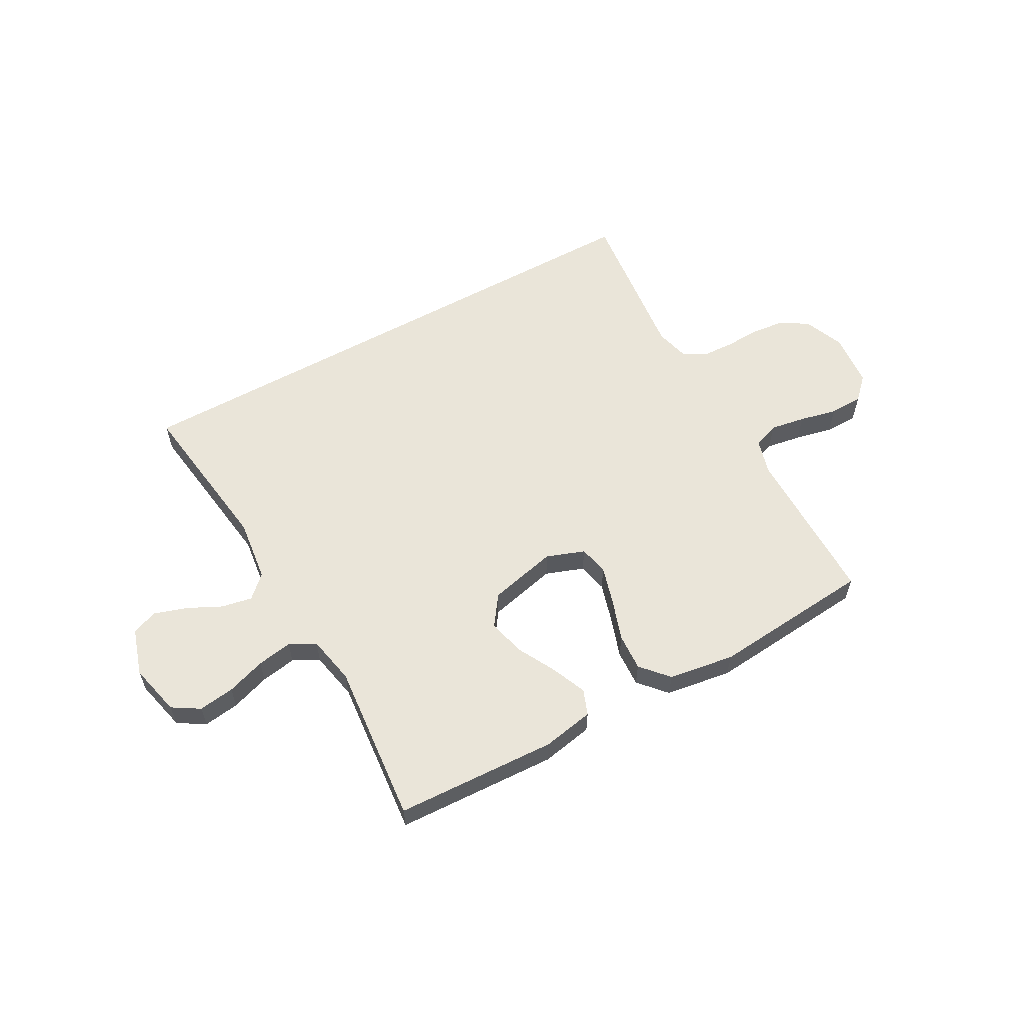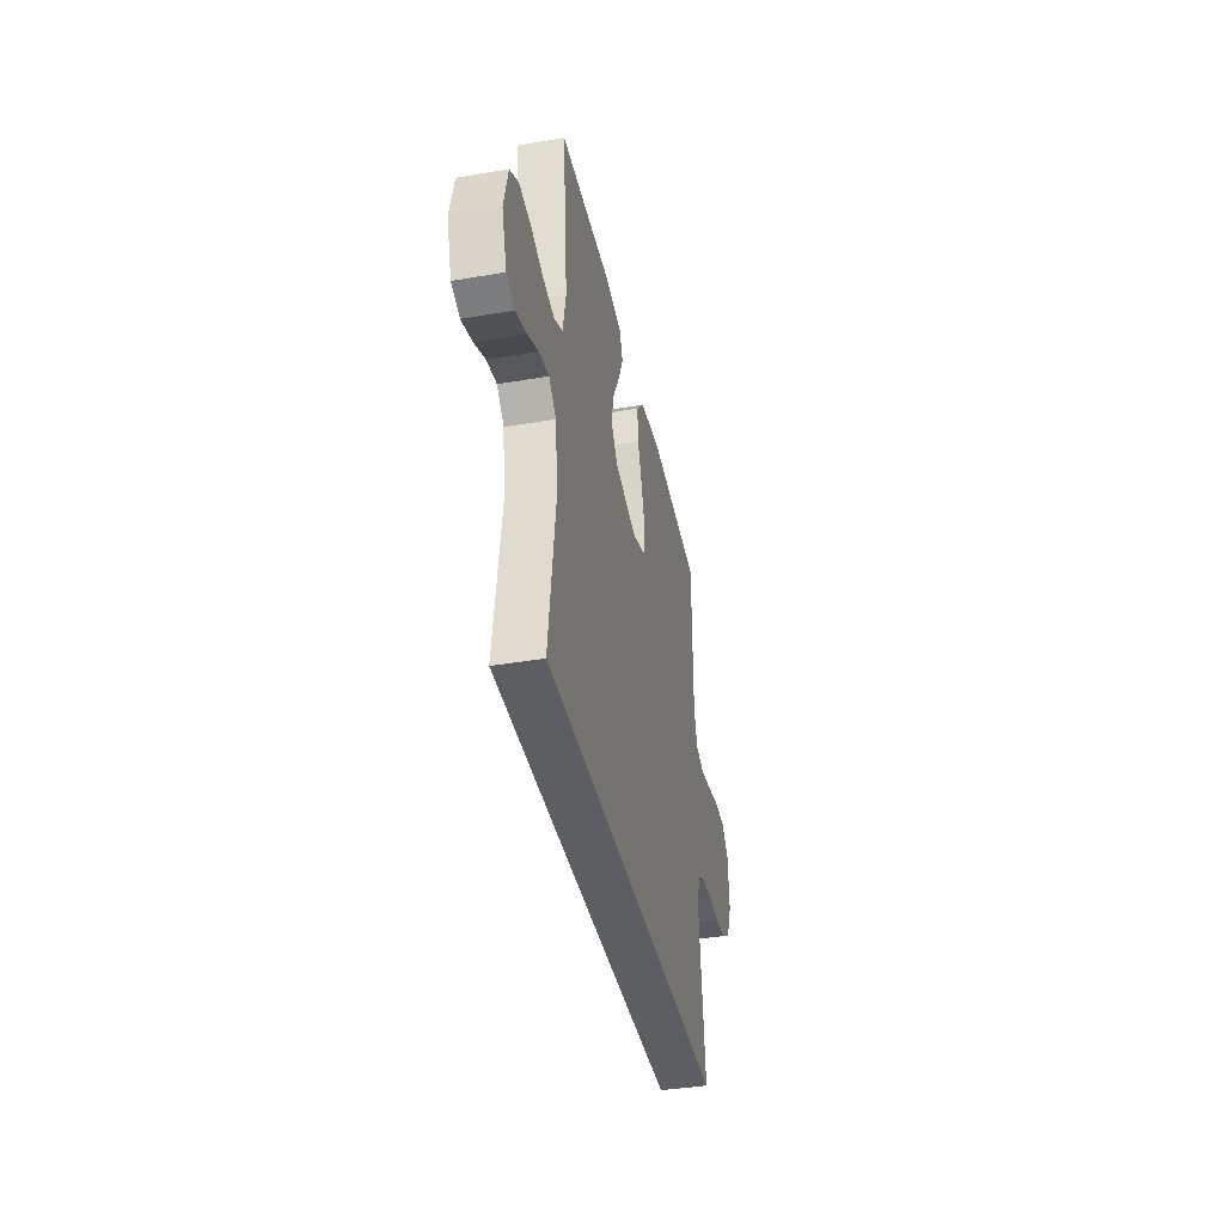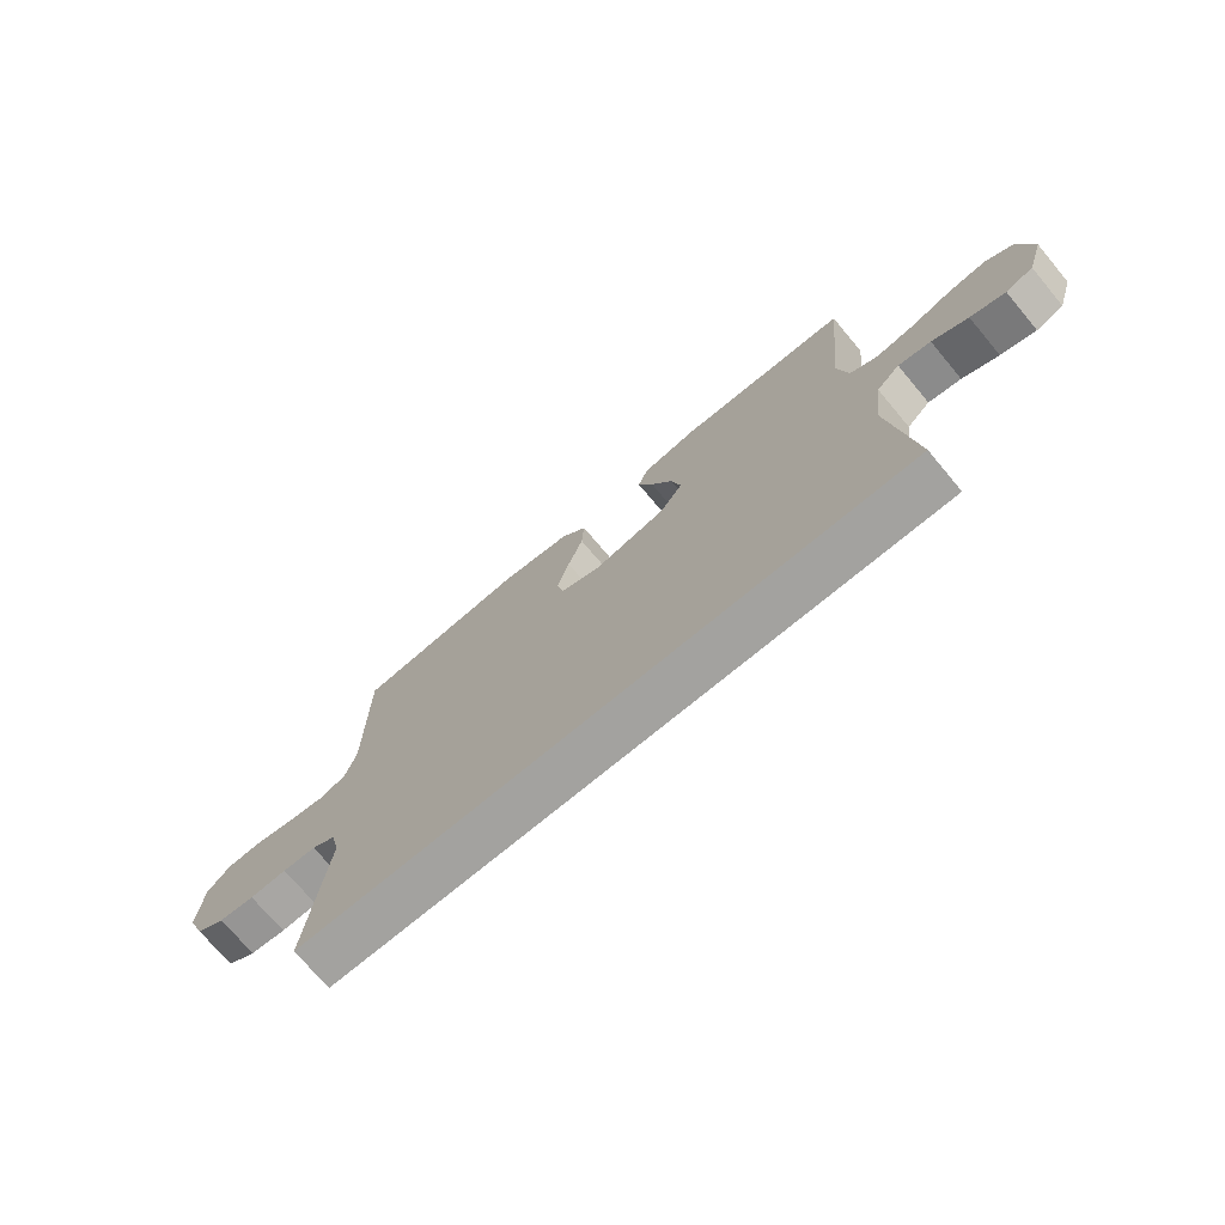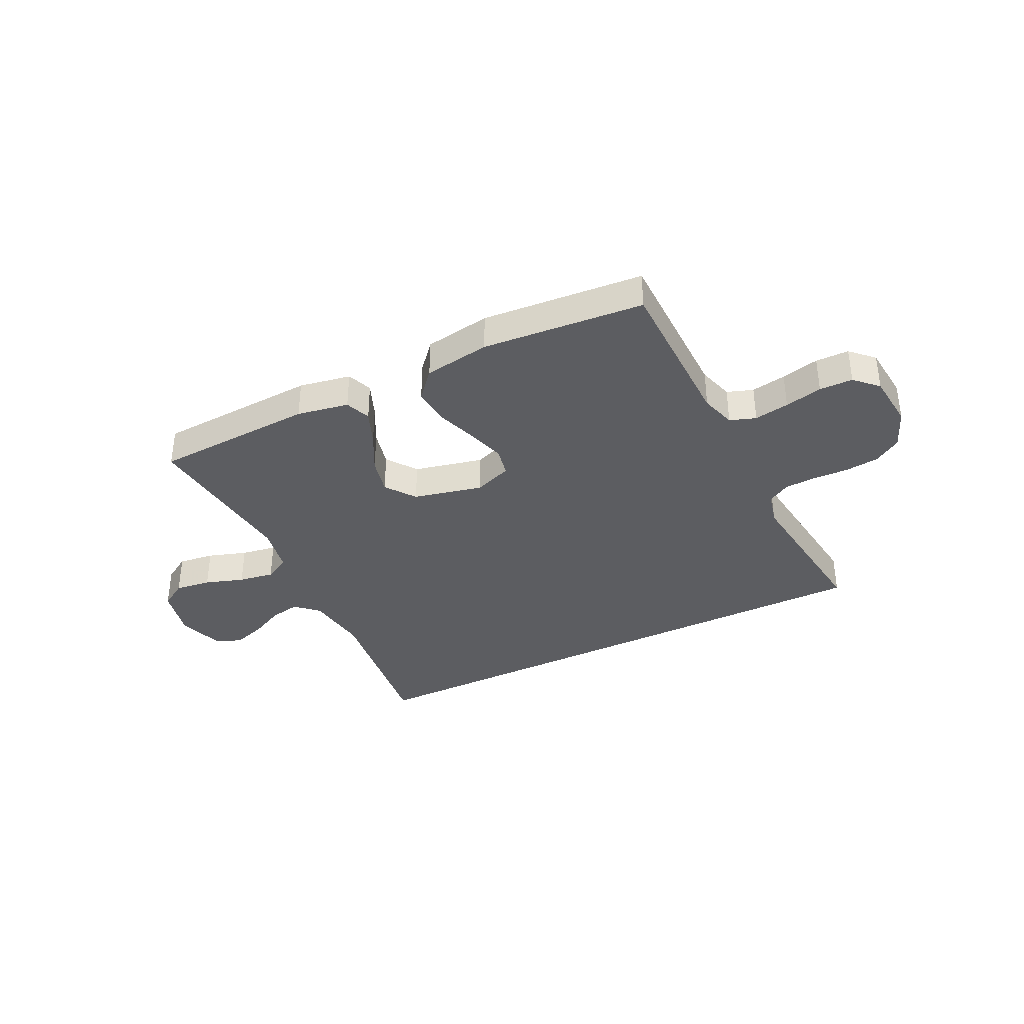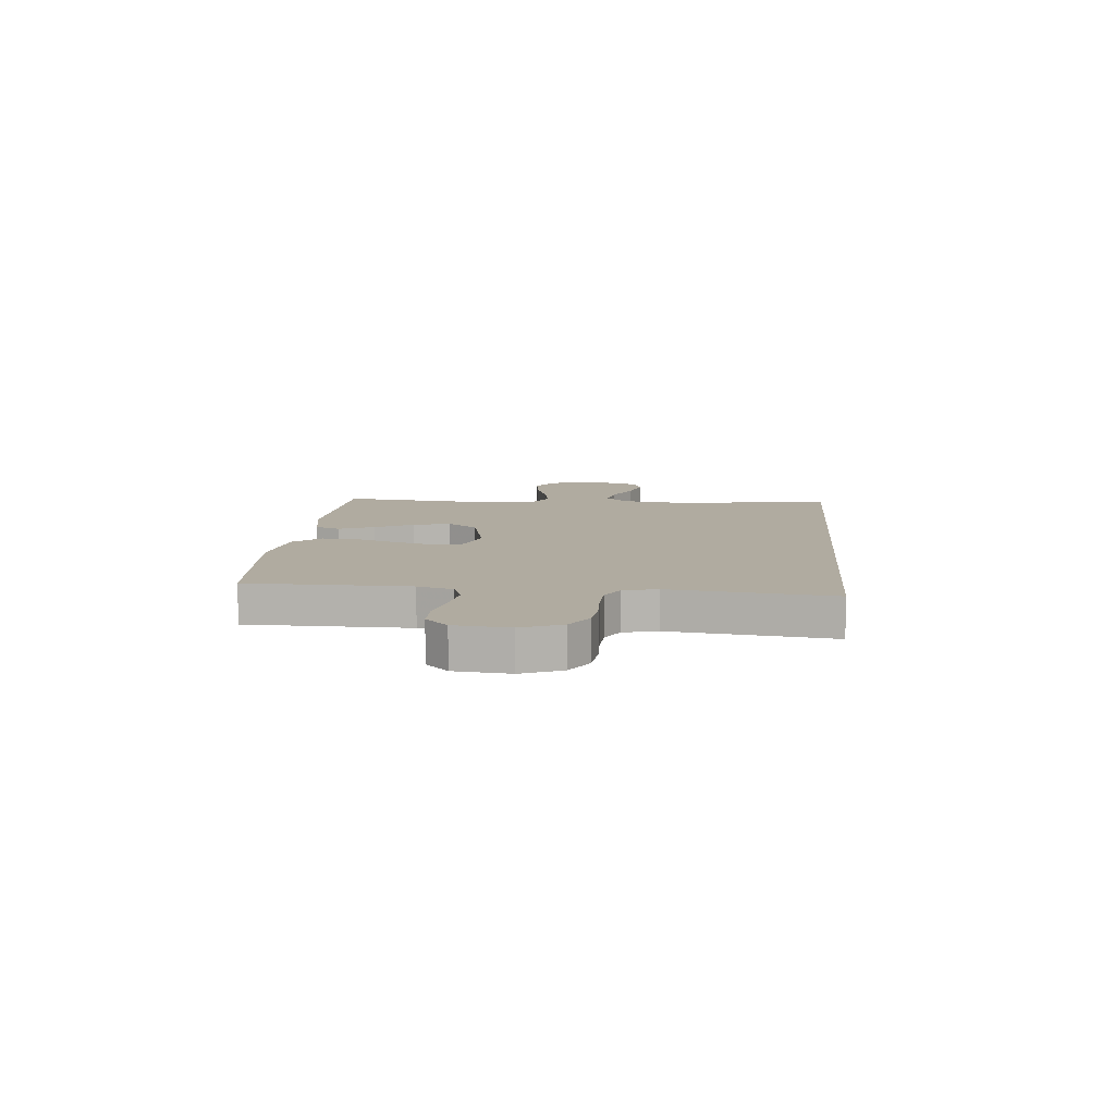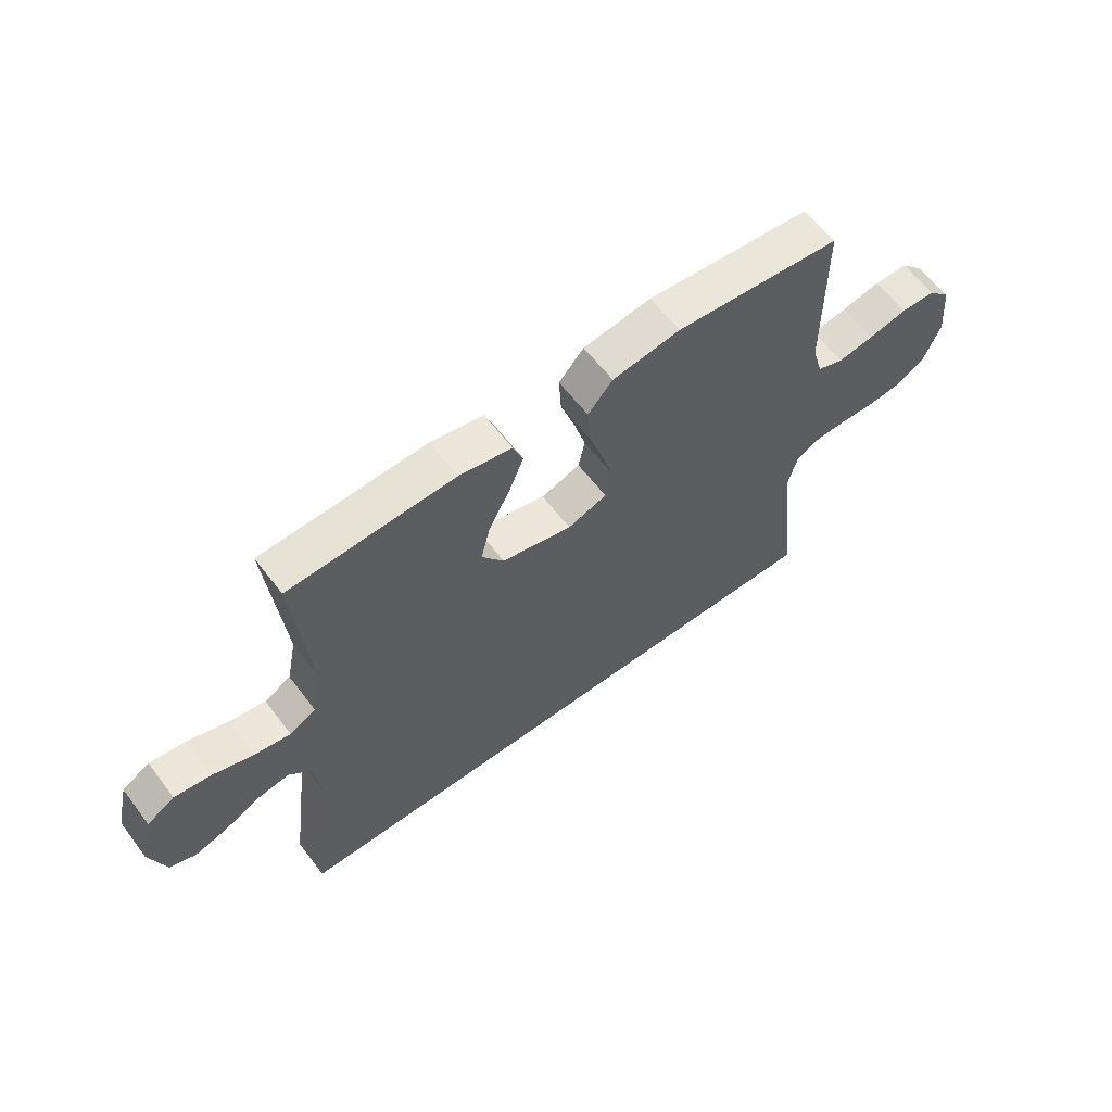
<metadata>
{"format":"obj","ext":"obj","renderer":"f3d","projection":"perspective","resolution":1024,"background":"white","views":[{"elev":58.5,"azim":-29.1,"up":"+Y"},{"elev":-39.4,"azim":-78.0,"up":"+Z"},{"elev":-72.4,"azim":-140.0,"up":"+Z"},{"elev":-36.4,"azim":26.5,"up":"+Y"},{"elev":9.8,"azim":95.3,"up":"+Y"},{"elev":61.0,"azim":-37.1,"up":"+Z"}]}
</metadata>
<code>
v 0.5 0.07 0.5
v 0.501 0.07 0.2
v 0.52 0.07 0.134
v 0.568 0.07 0.117
v 0.633 0.07 0.128
v 0.703 0.07 0.144
v 0.765 0.07 0.143
v 0.806 0.07 0.102
v 0.815 0.07 0
v 0.785 0.07 -0.074
v 0.734 0.07 -0.106
v 0.671 0.07 -0.113
v 0.606 0.07 -0.11
v 0.547 0.07 -0.113
v 0.505 0.07 -0.137
v 0.489 0.07 -0.2
v 0.523 0.07 -0.5
v -0.542 0.07 -0.5
v -0.502 0.07 -0.2
v -0.517 0.07 -0.083
v -0.558 0.07 -0.044
v -0.615 0.07 -0.055
v -0.678 0.07 -0.086
v -0.739 0.07 -0.106
v -0.787 0.07 -0.088
v -0.815 0.07 0
v -0.792 0.07 0.097
v -0.742 0.07 0.128
v -0.675 0.07 0.119
v -0.603 0.07 0.095
v -0.537 0.07 0.084
v -0.489 0.07 0.11
v -0.471 0.07 0.2
v -0.5 0.07 0.5
v -0.2 0.07 0.514
v -0.104 0.07 0.496
v -0.086 0.07 0.449
v -0.113 0.07 0.384
v -0.151 0.07 0.312
v -0.168 0.07 0.243
v -0.128 0.07 0.187
v 0 0.07 0.157
v 0.071 0.07 0.183
v 0.083 0.07 0.238
v 0.062 0.07 0.31
v 0.036 0.07 0.387
v 0.032 0.07 0.456
v 0.077 0.07 0.507
v 0.2 0.07 0.526
v 0.5 0 0.5
v 0.501 0 0.2
v 0.52 0 0.134
v 0.568 0 0.117
v 0.633 0 0.128
v 0.703 0 0.144
v 0.765 0 0.143
v 0.806 0 0.102
v 0.815 0 0
v 0.785 0 -0.074
v 0.734 0 -0.106
v 0.671 0 -0.113
v 0.606 0 -0.11
v 0.547 0 -0.113
v 0.505 0 -0.137
v 0.489 0 -0.2
v 0.523 0 -0.5
v -0.542 0 -0.5
v -0.502 0 -0.2
v -0.517 0 -0.083
v -0.558 0 -0.044
v -0.615 0 -0.055
v -0.678 0 -0.086
v -0.739 0 -0.106
v -0.787 0 -0.088
v -0.815 0 0
v -0.792 0 0.097
v -0.742 0 0.128
v -0.675 0 0.119
v -0.603 0 0.095
v -0.537 0 0.084
v -0.489 0 0.11
v -0.471 0 0.2
v -0.5 0 0.5
v -0.2 0 0.514
v -0.104 0 0.496
v -0.086 0 0.449
v -0.113 0 0.384
v -0.151 0 0.312
v -0.168 0 0.243
v -0.128 0 0.187
v 0 0 0.157
v 0.071 0 0.183
v 0.083 0 0.238
v 0.062 0 0.31
v 0.036 0 0.387
v 0.032 0 0.456
v 0.077 0 0.507
v 0.2 0 0.526
f 49 1 2
f 48 49 2
f 47 48 2
f 46 47 2
f 45 46 2
f 44 45 2 3
f 43 44 3 4
f 42 43 4
f 37 38 39
f 36 37 39
f 35 36 39
f 34 35 39
f 33 34 39
f 32 33 39 40
f 31 32 40 41
f 28 29 30
f 27 28 30
f 26 27 30
f 25 26 30
f 24 25 30
f 23 24 30
f 22 23 30
f 21 22 30 31
f 31 41 42
f 21 31 42
f 20 21 42
f 16 17 18 19
f 20 42 4
f 19 20 4
f 16 19 4
f 15 16 4
f 11 12 13
f 10 11 13
f 9 10 13
f 8 9 13
f 7 8 13
f 6 7 13
f 5 6 13
f 14 15 4 5
f 5 13 14
f 51 50 98
f 51 98 97
f 51 97 96
f 51 96 95
f 51 95 94
f 52 51 94 93
f 53 52 93 92
f 53 92 91
f 88 87 86
f 88 86 85
f 88 85 84
f 88 84 83
f 88 83 82
f 89 88 82 81
f 90 89 81 80
f 79 78 77
f 79 77 76
f 79 76 75
f 79 75 74
f 79 74 73
f 79 73 72
f 79 72 71
f 80 79 71 70
f 91 90 80
f 91 80 70
f 91 70 69
f 68 67 66 65
f 53 91 69
f 53 69 68
f 53 68 65
f 53 65 64
f 62 61 60
f 62 60 59
f 62 59 58
f 62 58 57
f 62 57 56
f 62 56 55
f 62 55 54
f 54 53 64 63
f 63 62 54
f 1 50 51 2
f 2 51 52 3
f 3 52 53 4
f 4 53 54 5
f 5 54 55 6
f 6 55 56 7
f 7 56 57 8
f 8 57 58 9
f 9 58 59 10
f 10 59 60 11
f 11 60 61 12
f 12 61 62 13
f 13 62 63 14
f 14 63 64 15
f 15 64 65 16
f 16 65 66 17
f 17 66 67 18
f 18 67 68 19
f 19 68 69 20
f 20 69 70 21
f 21 70 71 22
f 22 71 72 23
f 23 72 73 24
f 24 73 74 25
f 25 74 75 26
f 26 75 76 27
f 27 76 77 28
f 28 77 78 29
f 29 78 79 30
f 30 79 80 31
f 31 80 81 32
f 32 81 82 33
f 33 82 83 34
f 34 83 84 35
f 35 84 85 36
f 36 85 86 37
f 37 86 87 38
f 38 87 88 39
f 39 88 89 40
f 40 89 90 41
f 41 90 91 42
f 42 91 92 43
f 43 92 93 44
f 44 93 94 45
f 45 94 95 46
f 46 95 96 47
f 47 96 97 48
f 48 97 98 49
f 49 98 50 1

</code>
